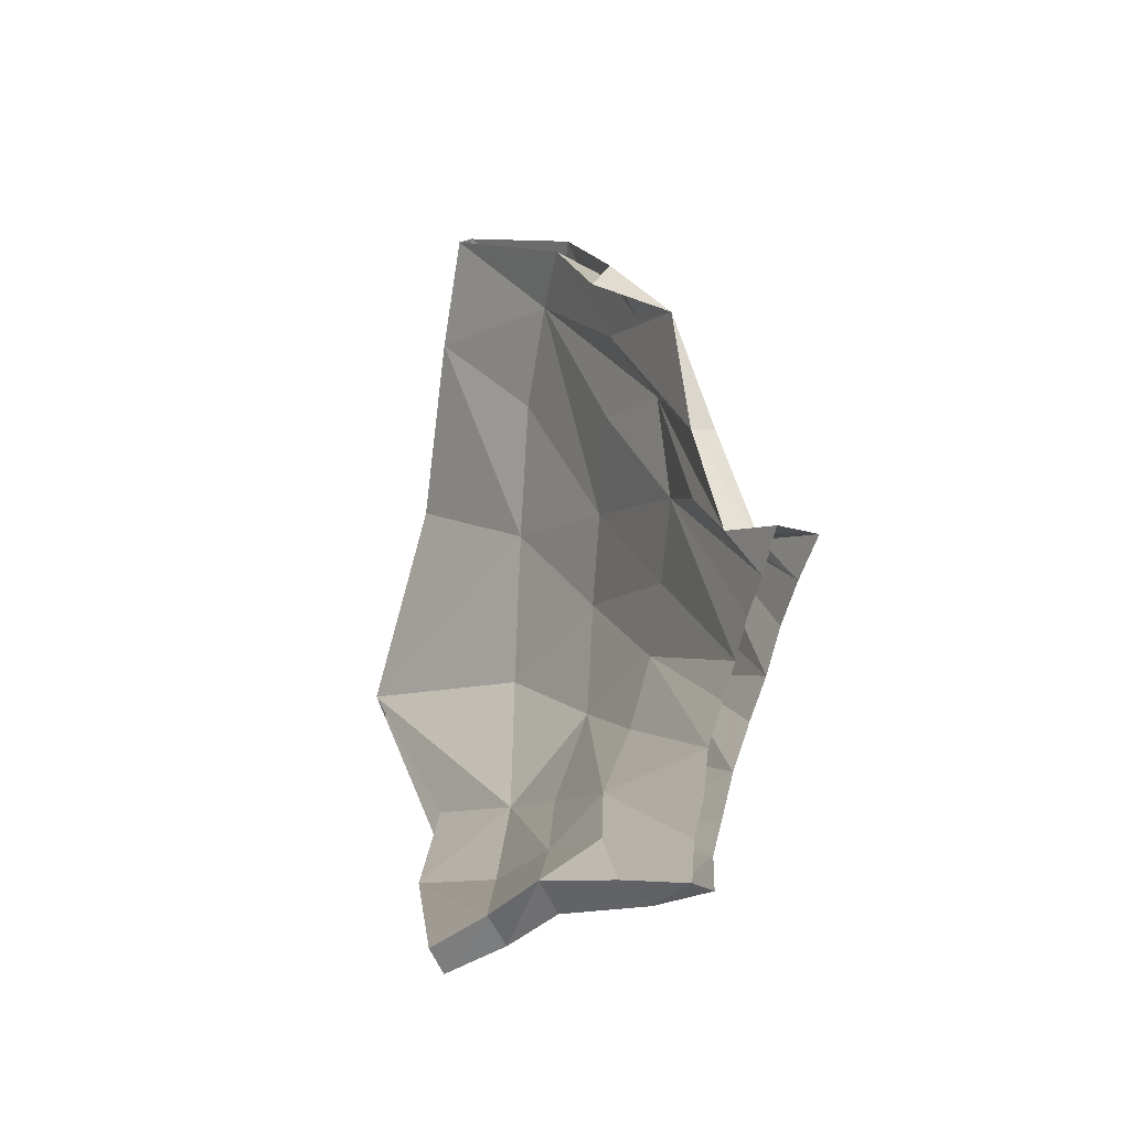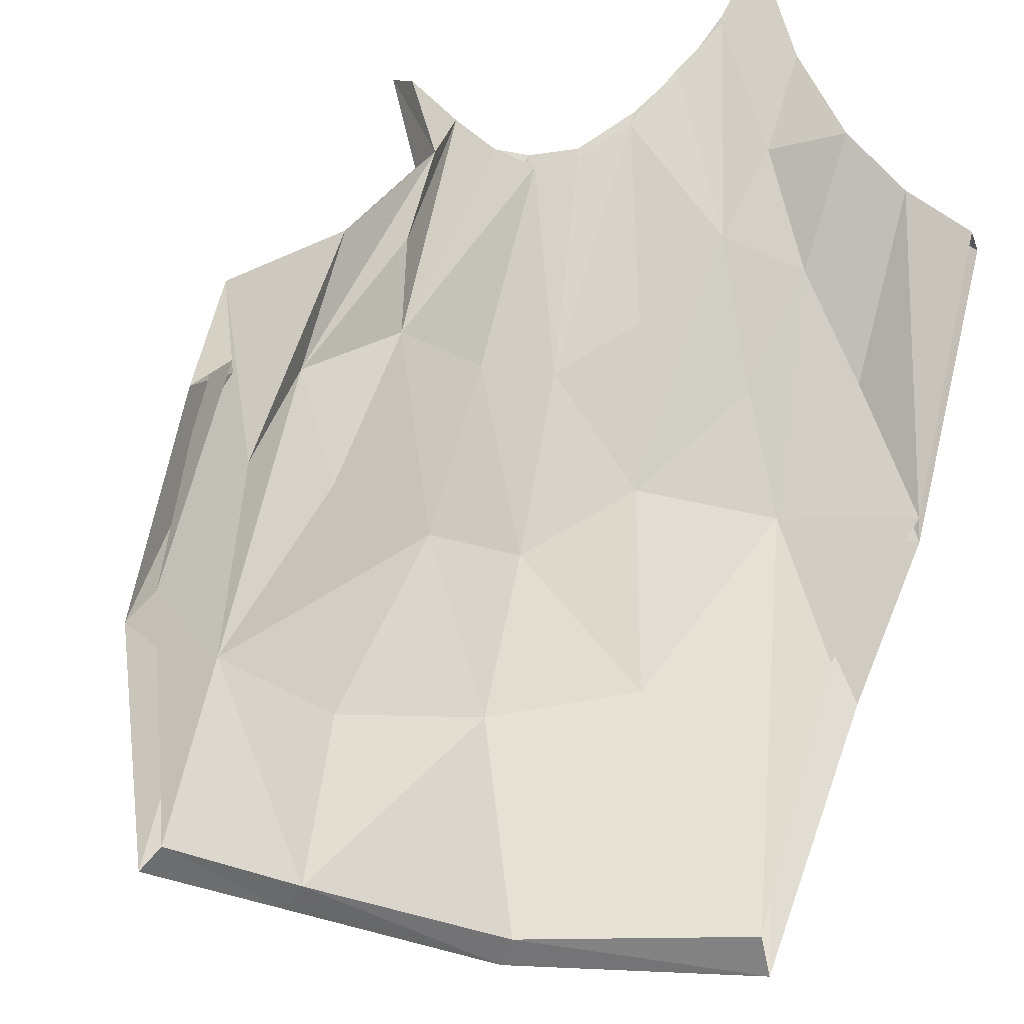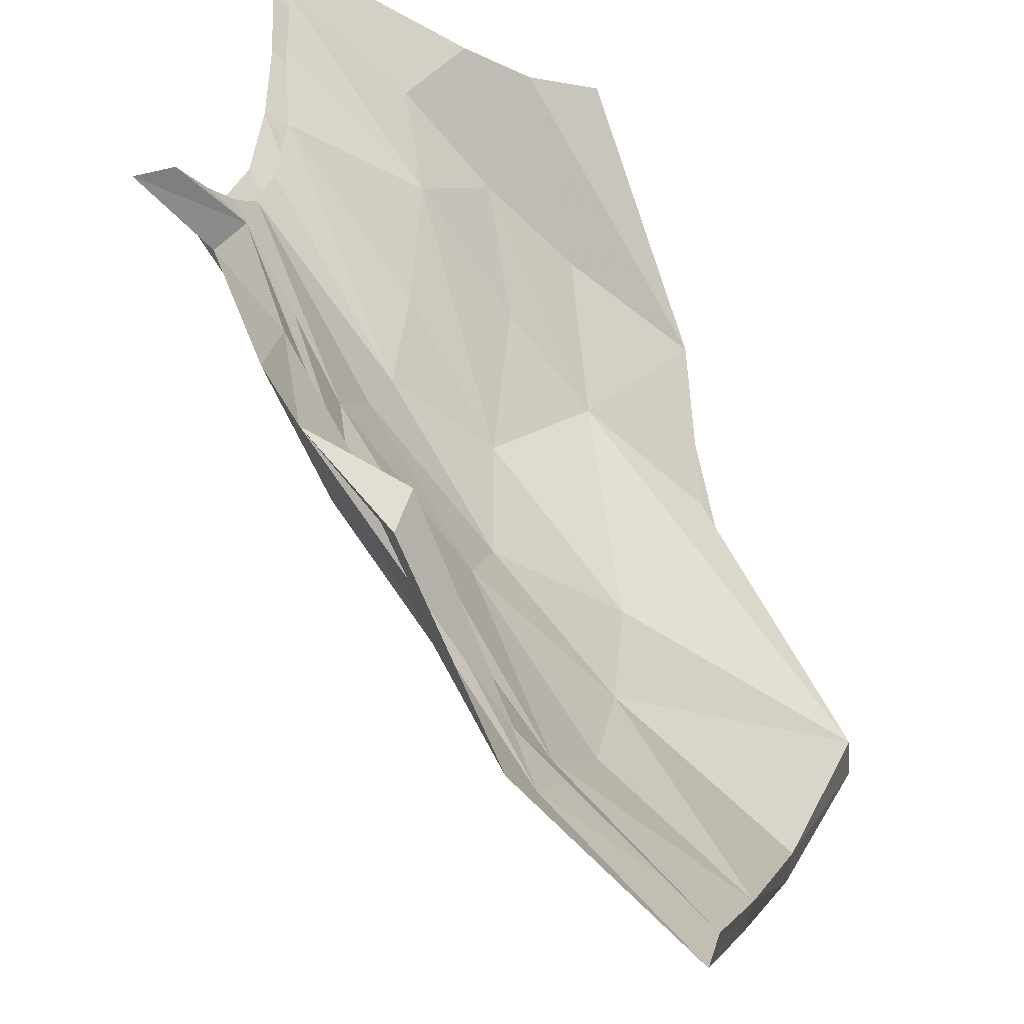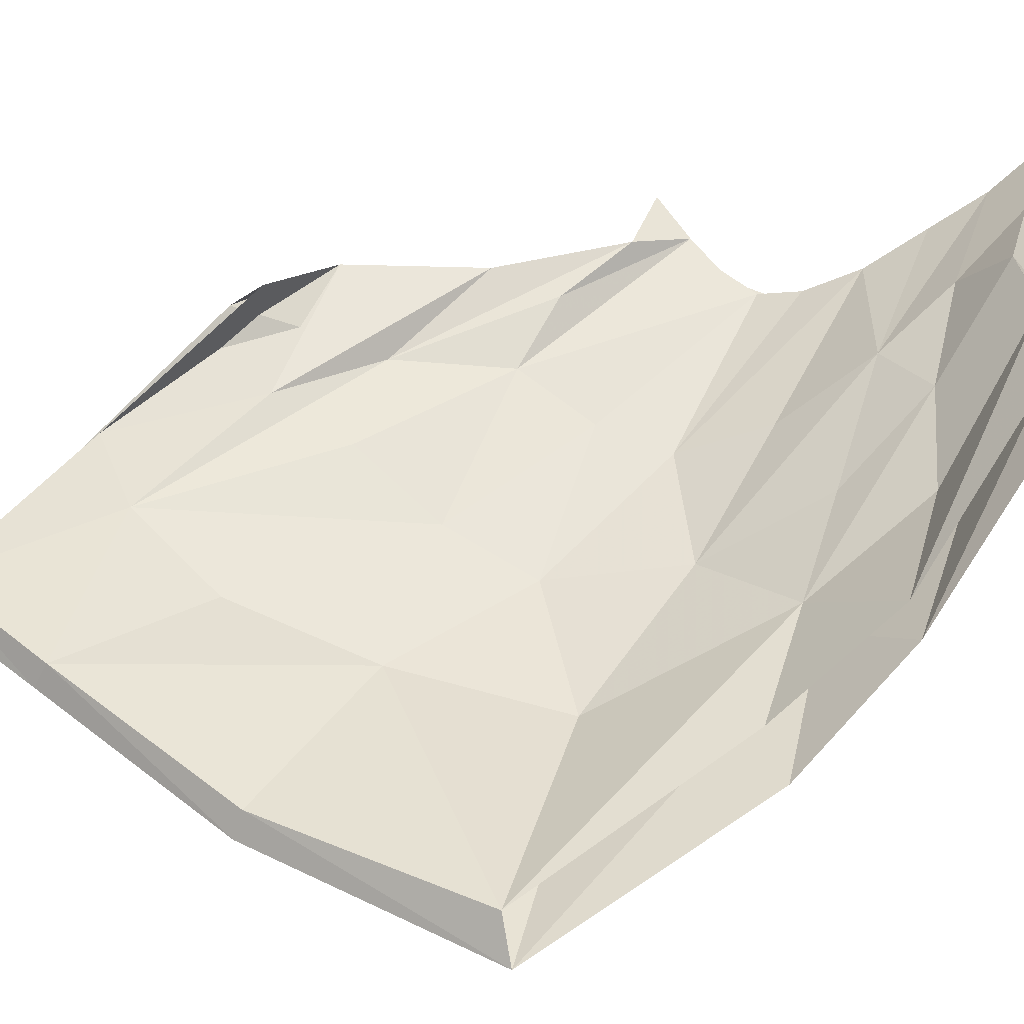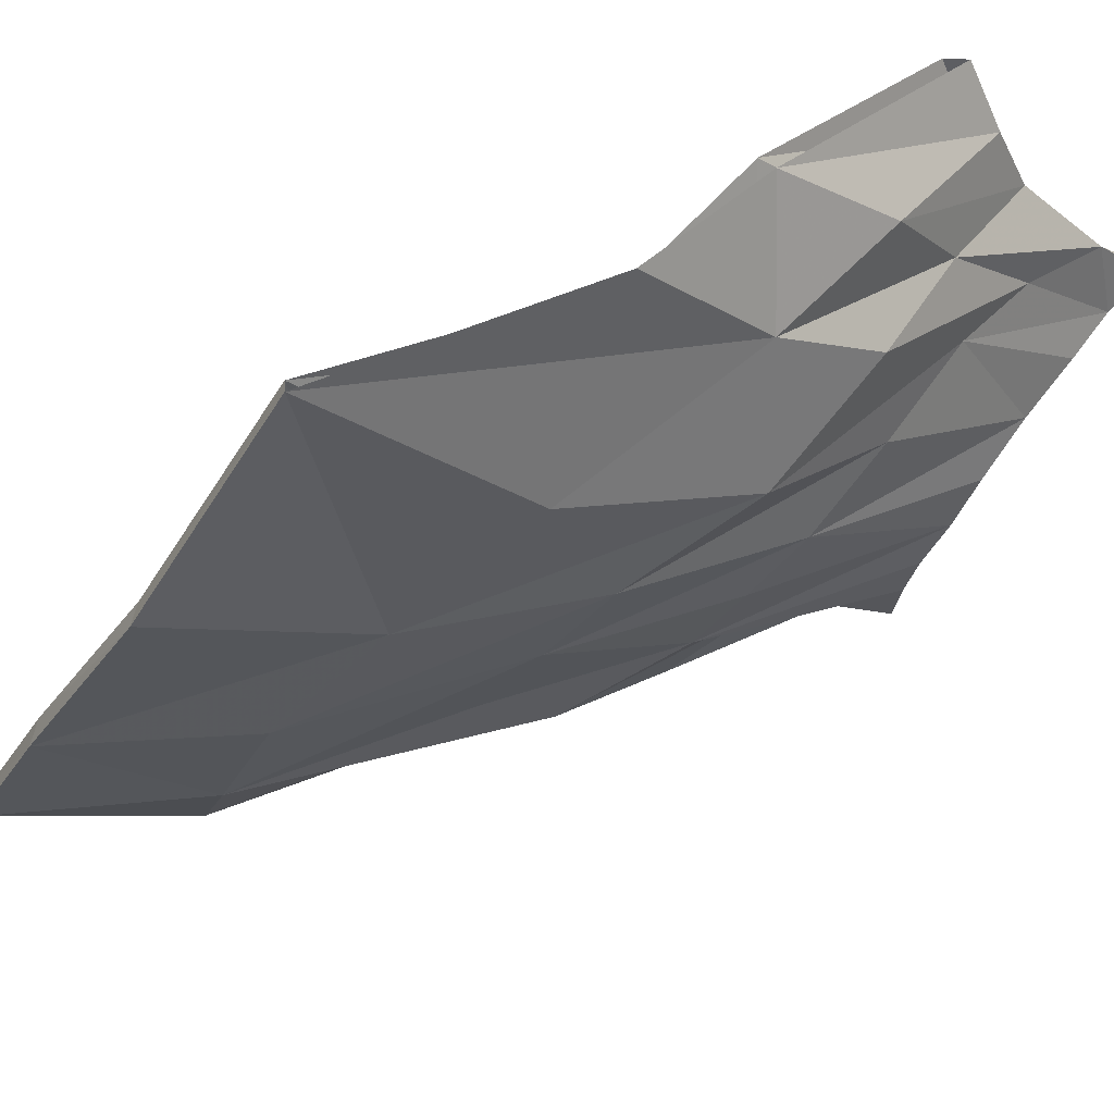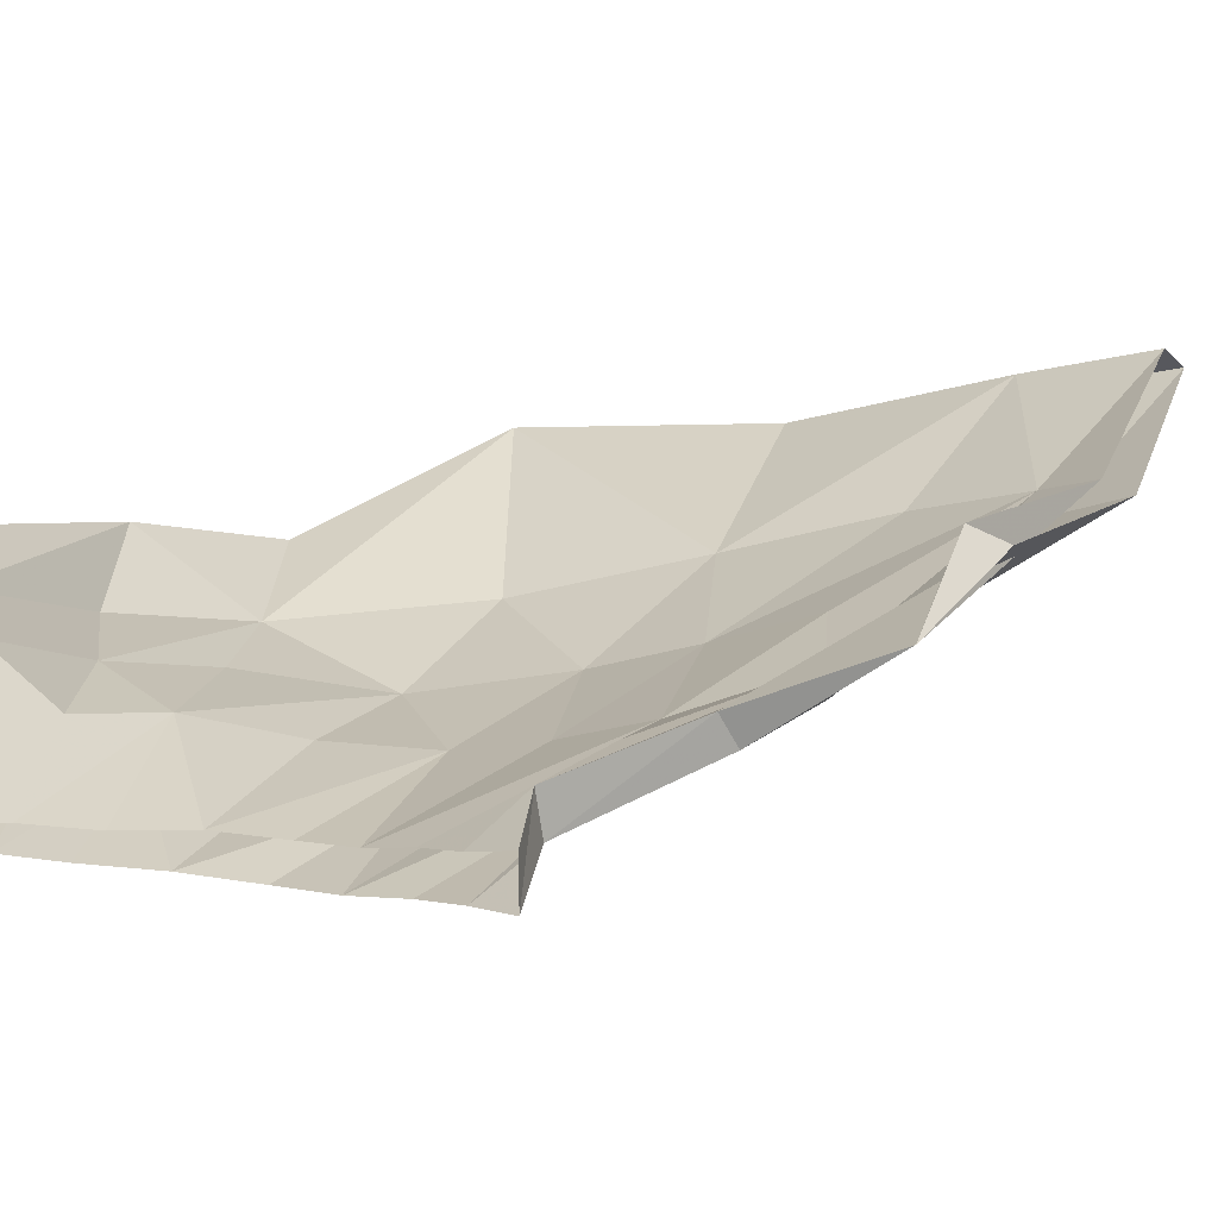
<metadata>
{"format":"obj","ext":"obj","renderer":"f3d","projection":"perspective","resolution":1024,"background":"white","views":[{"elev":-25.5,"azim":14.8,"up":"+Y"},{"elev":31.2,"azim":-130.5,"up":"+Z"},{"elev":36.9,"azim":178.5,"up":"+Z"},{"elev":4.7,"azim":-86.5,"up":"+Z"},{"elev":-66.9,"azim":-51.4,"up":"+Z"},{"elev":64.4,"azim":77.3,"up":"+Z"}]}
</metadata>
<code>
v 0.6886 18.32 0.6829
v 0.6924 18.31 0.6686
v 0.7808 18.68 0.7037
v 0.7887 18.7 0.694
v 0.8433 18.31 0.7729
v 0.8529 18.31 0.7696
v 0.8851 18.5 0.747
v 0.9049 18.5 0.74
v 0.6141 18.67 0.4851
v 0.6166 18.67 0.4719
v 0.8462 18.43 0.7004
v 0.859 18.42 0.6969
v 0.6397 18.45 0.5187
v 0.6672 18.82 0.5668
v 0.8416 18.37 0.7307
v 0.8779 18.47 0.7051
v 0.6625 18.81 0.5777
v 0.6305 18.44 0.4953
v 0.8622 18.47 0.711
v 0.8489 18.36 0.7272
v 0.7615 18.32 0.7023
v 0.7554 18.34 0.717
v 0.836 18.58 0.7117
v 0.8464 18.59 0.6983
v 0.7463 18.55 0.5687
v 0.7542 18.55 0.5655
v 0.7351 18.42 0.6117
v 0.749 18.4 0.5949
v 0.7705 18.64 0.6297
v 0.7787 18.64 0.6213
v 0.6452 18.39 0.5719
v 0.746 18.77 0.6238
v 0.8396 18.34 0.7482
v 0.8904 18.48 0.7209
v 0.6425 18.76 0.5425
v 0.571 18.55 0.4289
v 0.8533 18.45 0.6989
v 0.8521 18.39 0.7099
v 0.5732 18.56 0.4528
v 0.6467 18.77 0.5315
v 0.8403 18.4 0.7113
v 0.8683 18.44 0.6972
v 0.7422 18.75 0.636
v 0.6484 18.39 0.5548
v 0.8733 18.48 0.7262
v 0.8484 18.33 0.7474
v 0.7445 18.37 0.6586
v 0.7509 18.36 0.6467
v 0.8086 18.63 0.668
v 0.8165 18.63 0.6565
v 0.7448 18.48 0.5769
v 0.7575 18.47 0.5654
v 0.7568 18.6 0.5933
v 0.7648 18.59 0.5878
v 0.7284 18.32 0.6787
v 0.8011 18.33 0.7398
v 0.8543 18.51 0.7244
v 0.806 18.66 0.6805
v 0.7924 18.49 0.6243
v 0.6986 18.62 0.5291
v 0.7772 18.4 0.6723
v 0.7019 18.43 0.5512
v 0.7258 18.74 0.6032
v 0.8253 18.56 0.6544
v 0.8146 18.32 0.7295
v 0.7229 18.33 0.6956
v 0.8273 18.65 0.7134
v 0.8699 18.51 0.7105
v 0.6928 18.62 0.536
v 0.8053 18.48 0.6233
v 0.6965 18.43 0.5649
v 0.7888 18.38 0.6635
v 0.8139 18.57 0.6635
v 0.7326 18.74 0.5928
v 0.7031 18.37 0.6142
v 0.7092 18.37 0.5995
v 0.8332 18.55 0.698
v 0.7744 18.69 0.6348
v 0.7839 18.44 0.6388
v 0.6893 18.53 0.5065
v 0.705 18.69 0.5648
v 0.814 18.52 0.6337
v 0.7845 18.36 0.7051
v 0.7965 18.35 0.6958
v 0.7782 18.68 0.6531
v 0.8443 18.53 0.688
v 0.6839 18.53 0.5154
v 0.7948 18.43 0.6334
v 0.8023 18.53 0.6375
v 0.7107 18.69 0.5557
f 64 82 42 16
f 66 55 2 1
f 31 75 66 1
f 55 76 44 2
f 4 58 67 3
f 74 90 54 30
f 63 81 35 17
f 45 77 57 7
f 32 78 58 4
f 73 89 53 29
f 62 80 36 18
f 41 79 59 11
f 36 80 60 10
f 72 88 52 28
f 61 79 41 15
f 35 81 69 9
f 42 82 70 12
f 71 87 51 27
f 65 56 5 6
f 56 83 33 5
f 72 84 46 20
f 57 68 8 7
f 67 85 43 3
f 68 86 34 8
f 69 87 39 9
f 70 88 38 12
f 59 89 37 11
f 60 90 40 10
f 74 78 32 14
f 47 75 71 27
f 44 76 62 18
f 64 86 50 30
f 73 77 45 19
f 49 77 73 29
f 50 78 74 30
f 63 85 49 29
f 62 76 48 28
f 51 79 61 27
f 52 80 62 28
f 65 84 48 21
f 71 75 31 13
f 53 81 63 29
f 54 82 64 30
f 61 83 47 27
f 33 83 61 15
f 46 84 65 6
f 43 85 63 17
f 34 86 64 16
f 39 87 71 13
f 38 88 72 20
f 37 89 73 19
f 40 90 74 14
f 55 66 22 21
f 66 75 47 22
f 76 55 21 48
f 67 58 24 23
f 57 77 49 23
f 58 78 50 24
f 59 79 51 25
f 60 80 52 26
f 69 81 53 25
f 70 82 54 26
f 56 65 21 22
f 83 56 22 47
f 84 72 28 48
f 68 57 23 24
f 85 67 23 49
f 86 68 24 50
f 87 69 25 51
f 88 70 26 52
f 89 59 25 53
f 90 60 26 54
f 36 10 9 39
f 35 9 10 40
f 40 14 17 35

</code>
